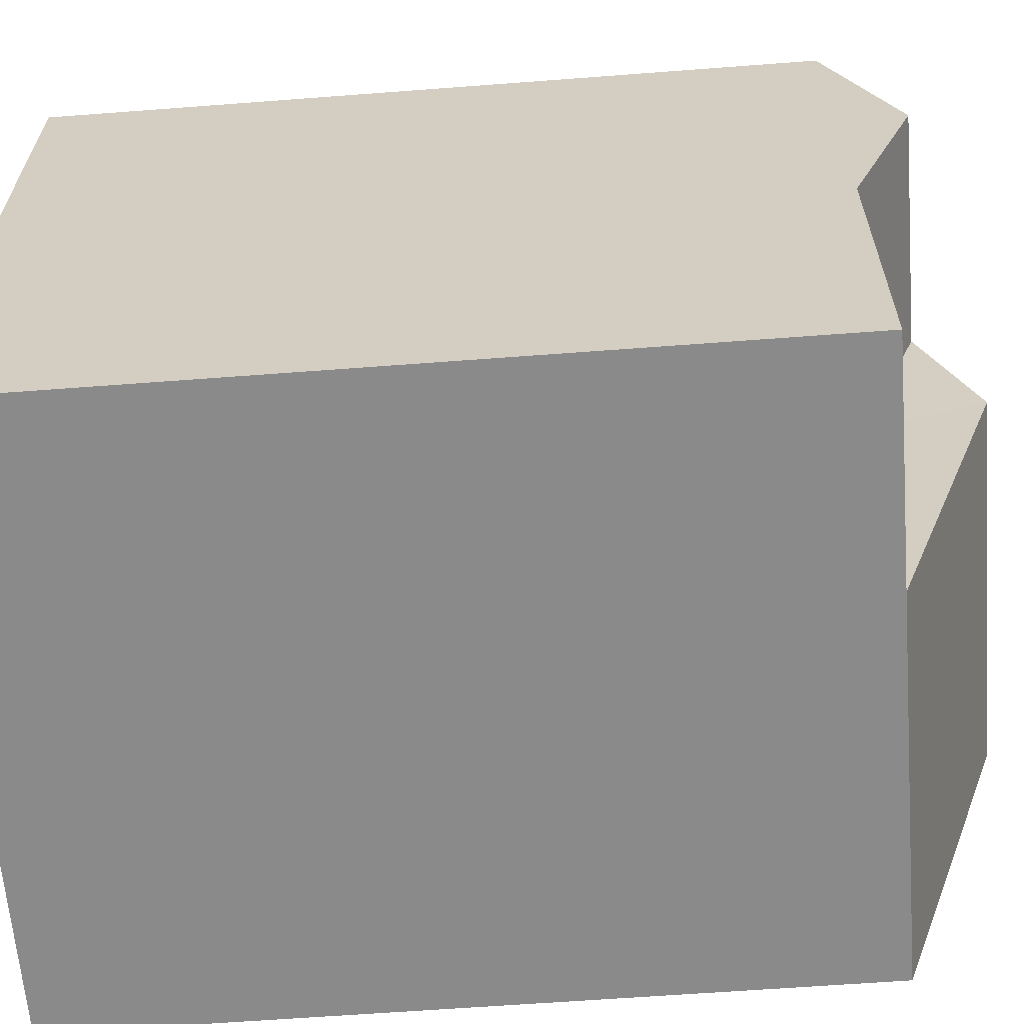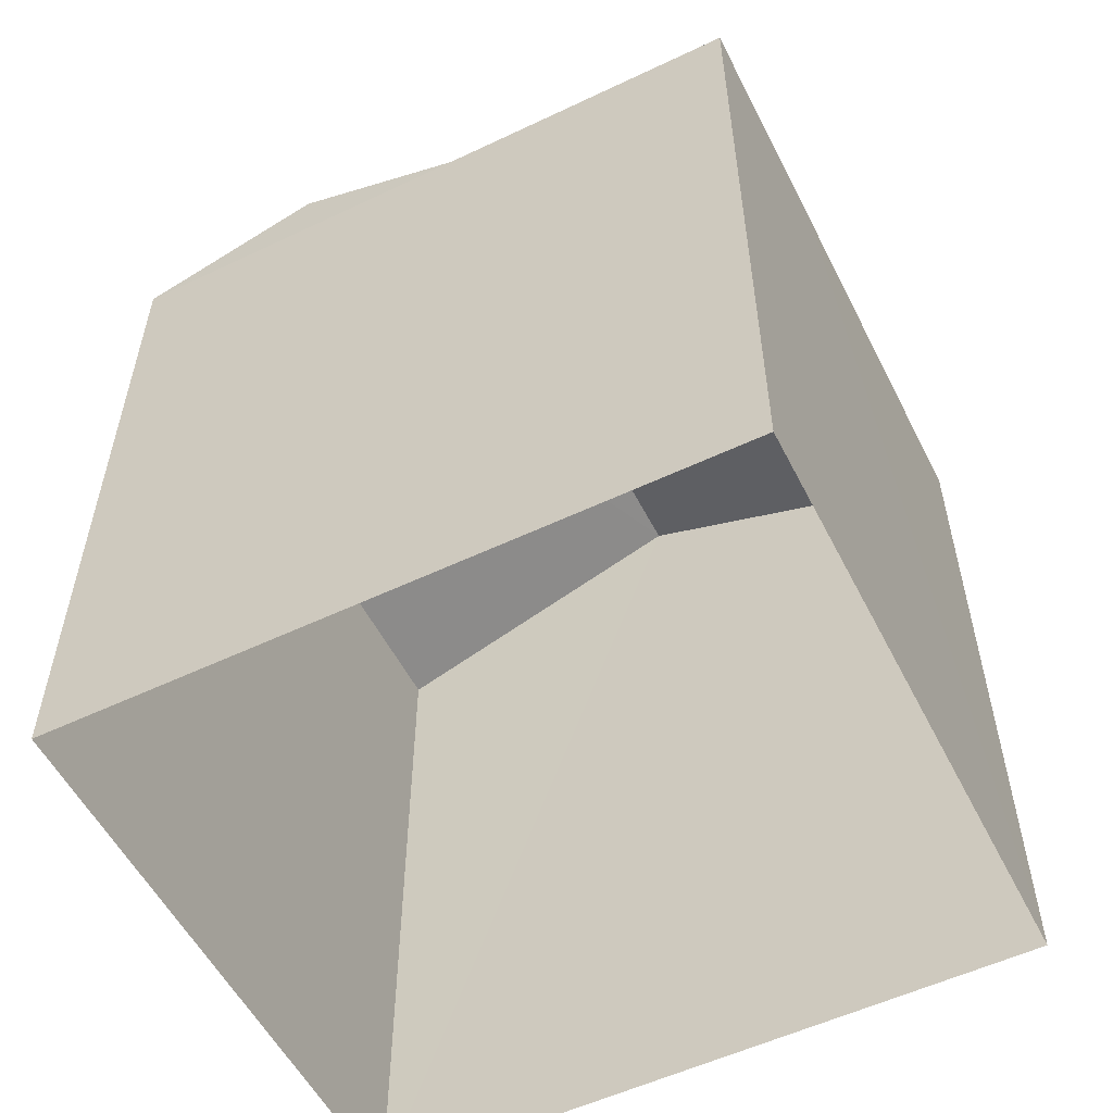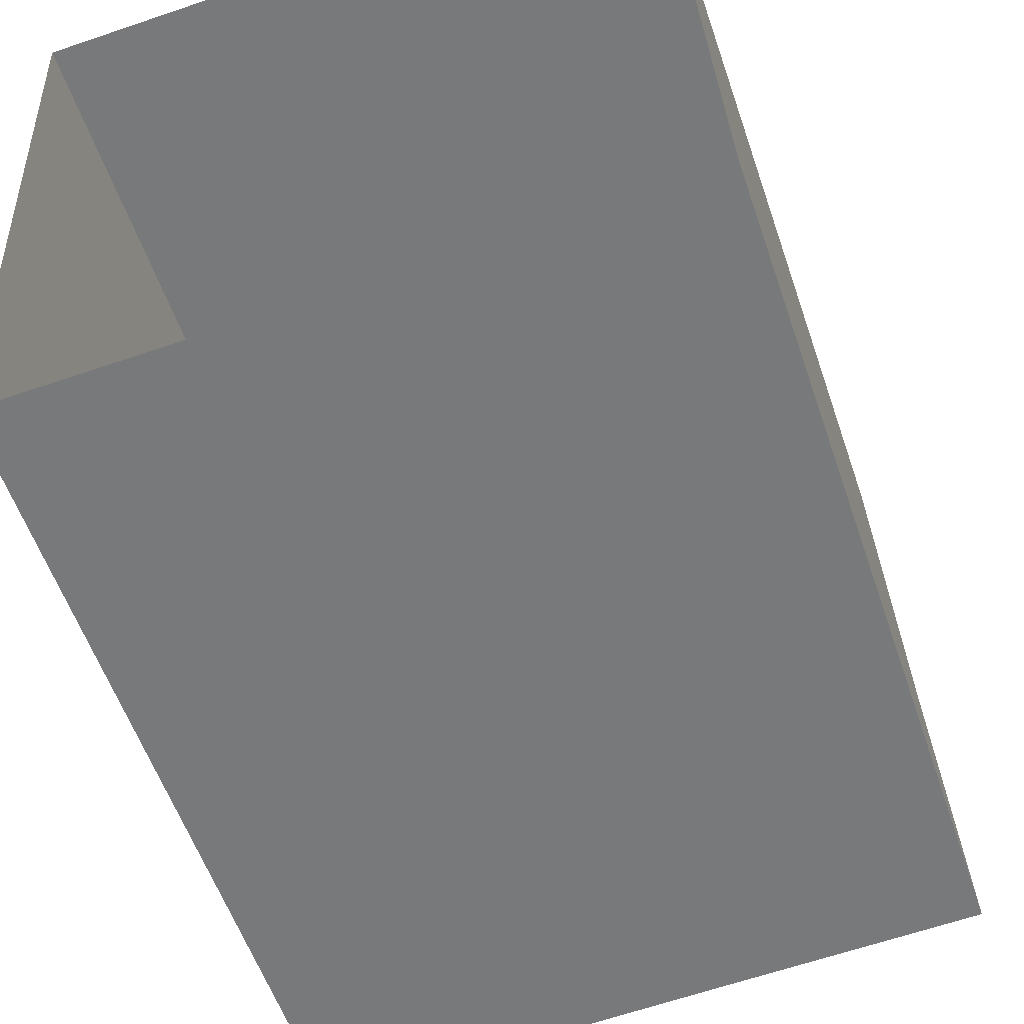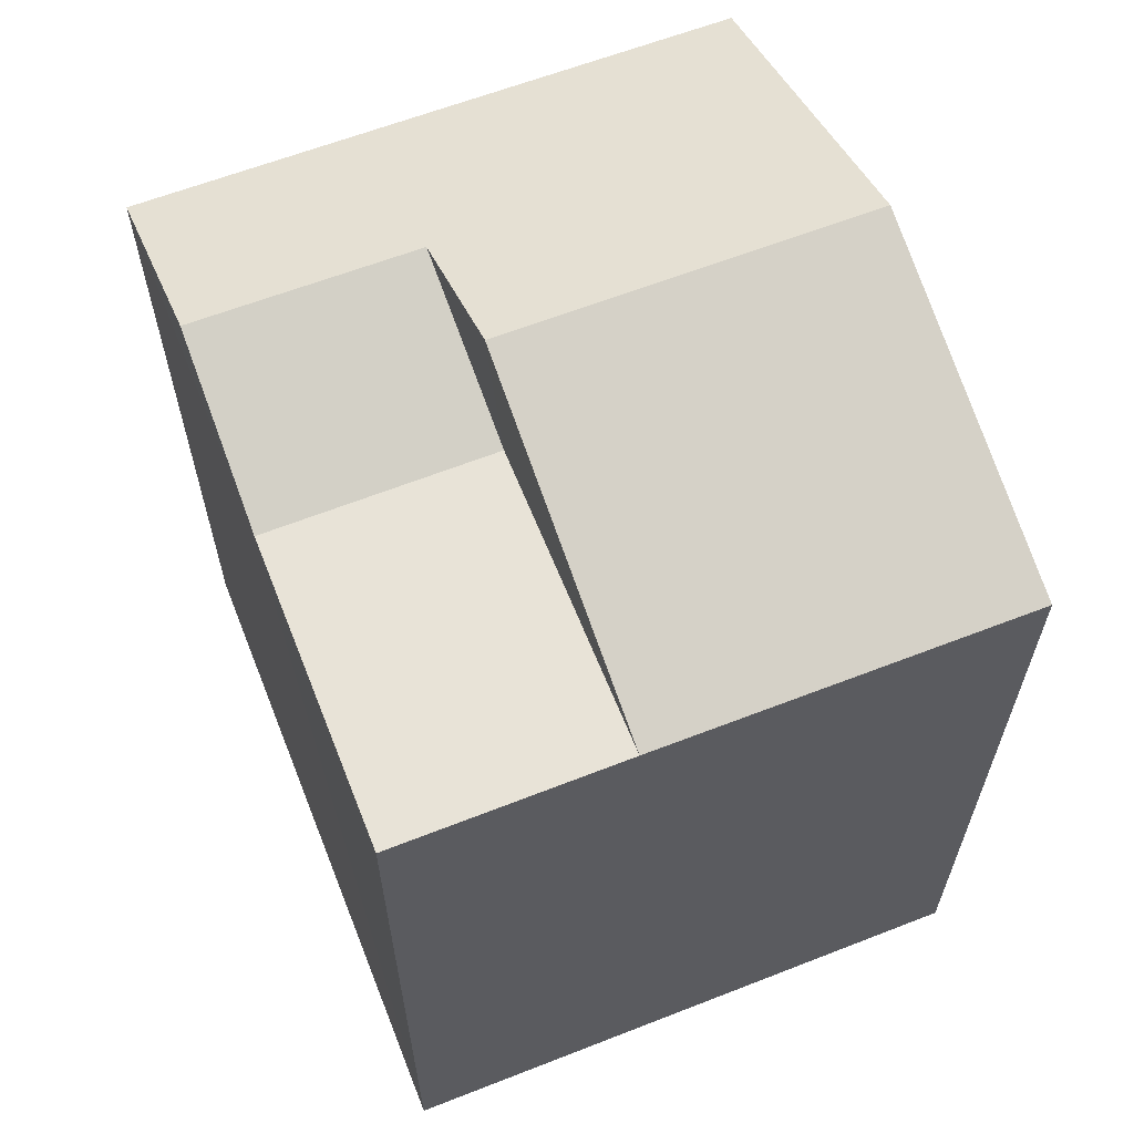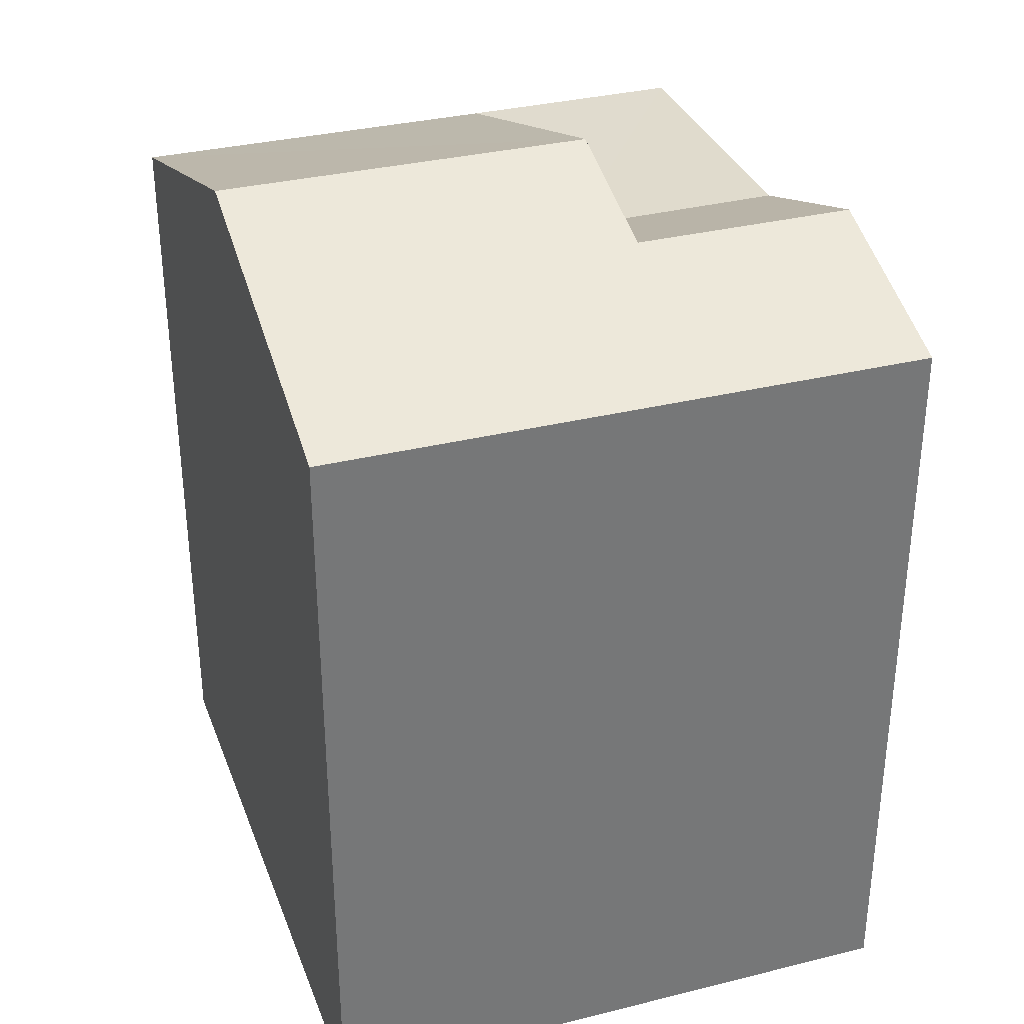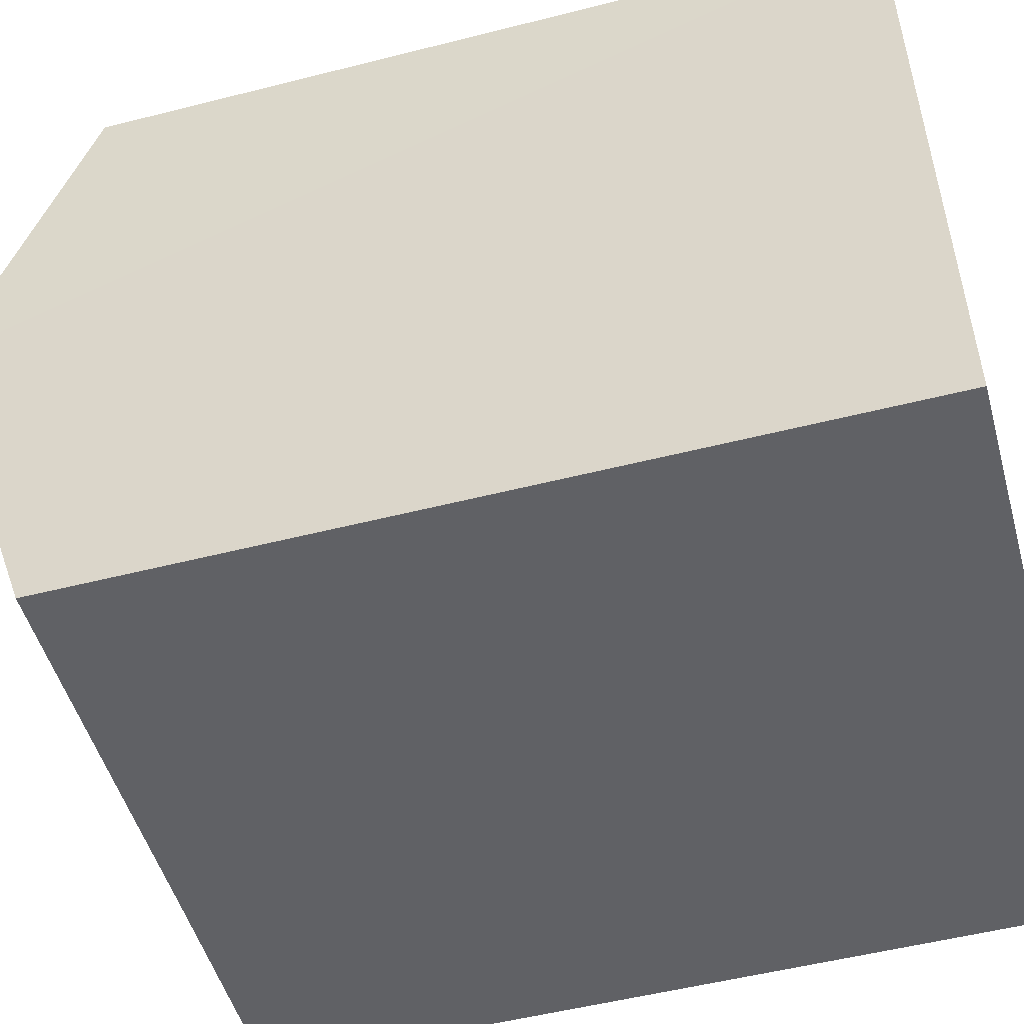
<metadata>
{"format":"obj","ext":"obj","renderer":"f3d","projection":"perspective","resolution":1024,"background":"white","views":[{"elev":-60.6,"azim":-85.5,"up":"+Y"},{"elev":-55.2,"azim":-66.1,"up":"+Z"},{"elev":-56.5,"azim":-161.4,"up":"+Y"},{"elev":62.4,"azim":-24.4,"up":"+Z"},{"elev":33.4,"azim":158.3,"up":"+Z"},{"elev":-52.3,"azim":105.3,"up":"+Y"}]}
</metadata>
<code>
v -3.724e+05 -1.035e+05 32.19
v -3.724e+05 -1.035e+05 32.19
v -3.724e+05 -1.035e+05 32.19
v -3.724e+05 -1.035e+05 32.19
v -3.724e+05 -1.035e+05 41.55
v -3.724e+05 -1.035e+05 42.38
v -3.724e+05 -1.035e+05 42.38
v -3.724e+05 -1.035e+05 41.55
v -3.724e+05 -1.035e+05 41.55
v -3.724e+05 -1.035e+05 43
v -3.724e+05 -1.035e+05 41.55
v -3.724e+05 -1.035e+05 43
v -3.724e+05 -1.035e+05 41.55
v -3.724e+05 -1.035e+05 41.55
v -3.724e+05 -1.035e+05 41.55
f 1 2 3
f 1 4 2
f 5 6 7
f 5 8 6
f 9 10 11
f 9 12 10
f 8 13 11
f 8 5 13
f 10 12 6
f 12 14 6
f 6 15 7
f 6 14 15
f 3 15 14
f 3 2 15
f 10 8 11
f 10 6 8
f 5 2 4
f 4 13 5
f 5 15 2
f 7 15 5
f 13 4 11
f 11 1 9
f 11 4 1
f 14 12 3
f 12 9 1
f 3 12 1

</code>
